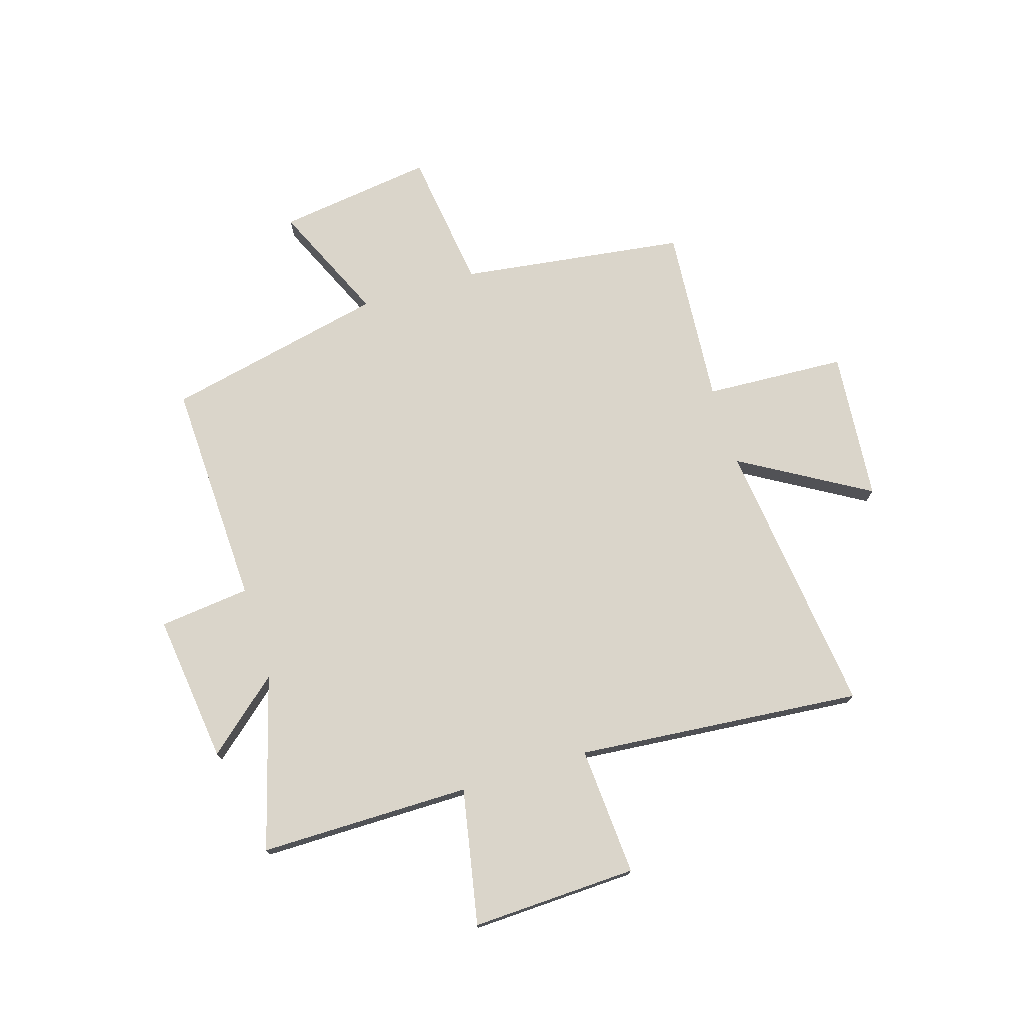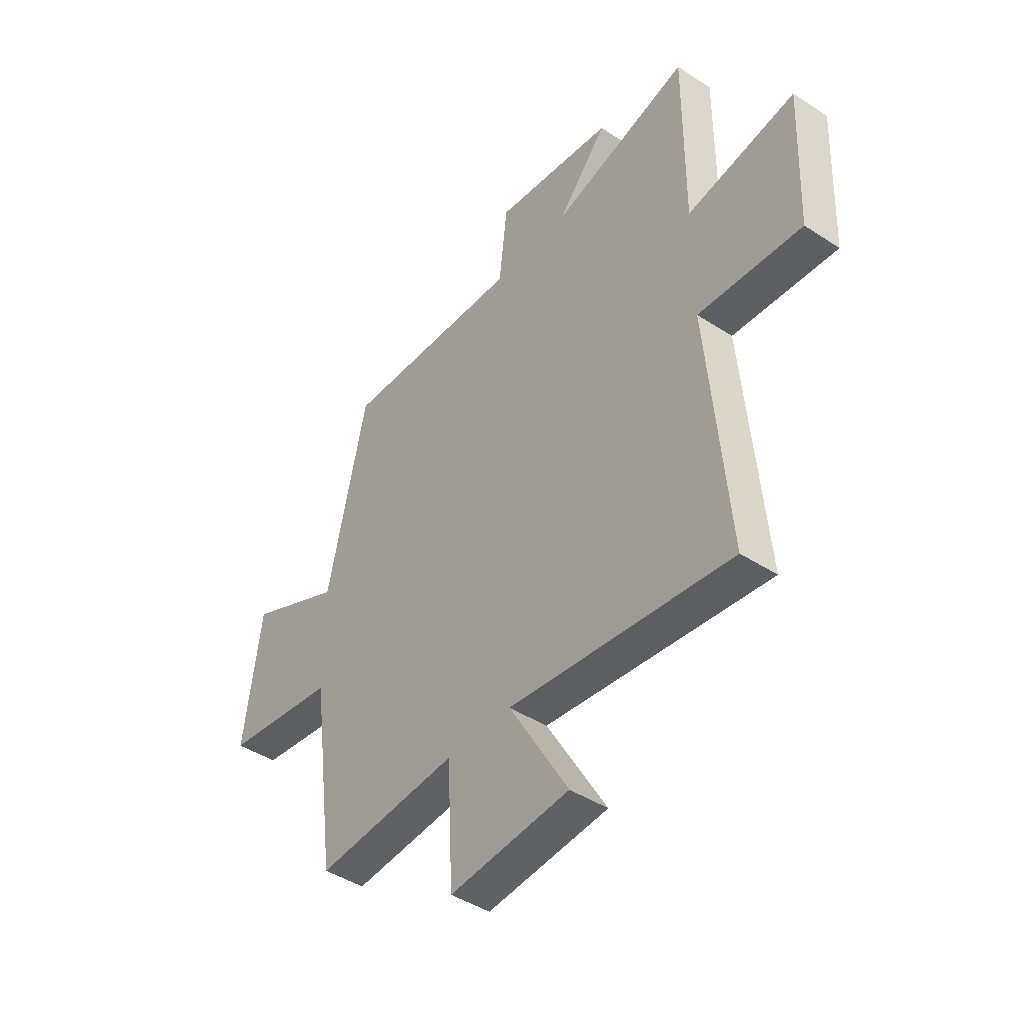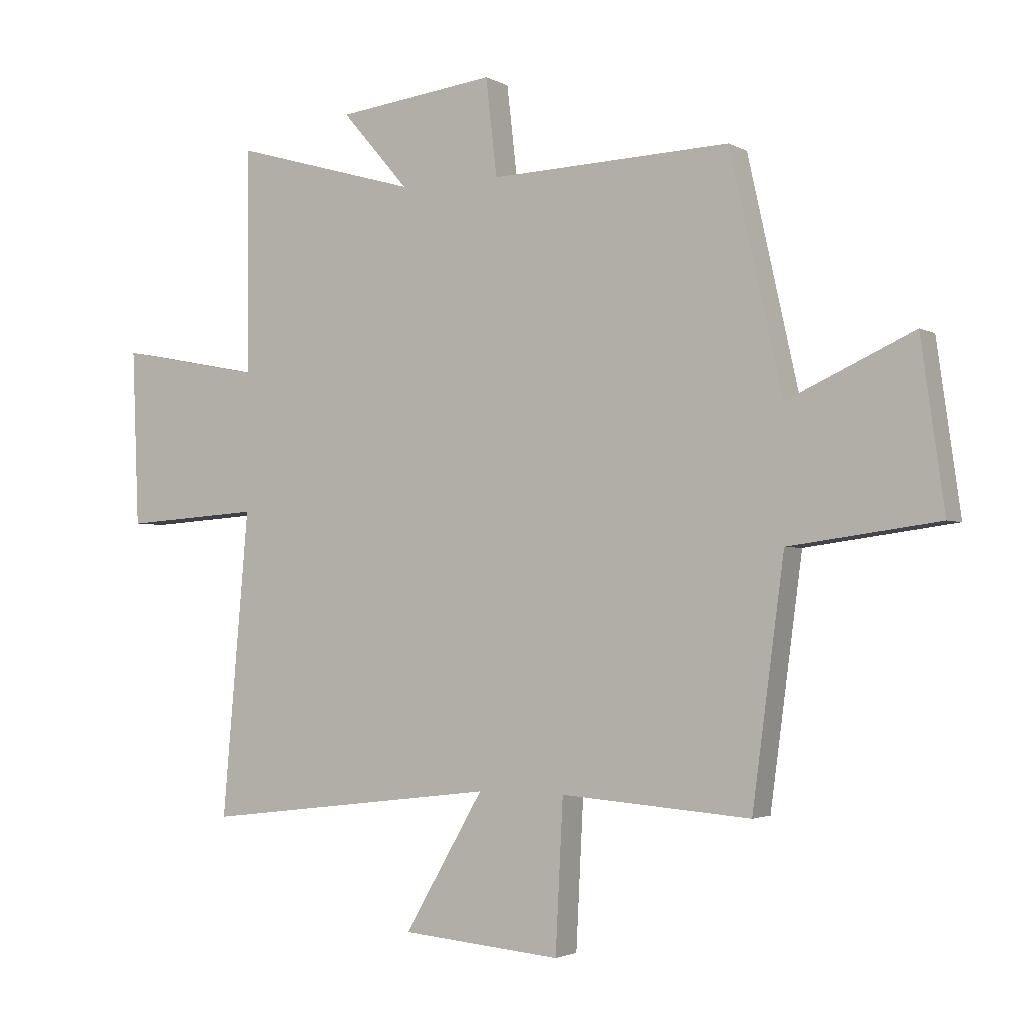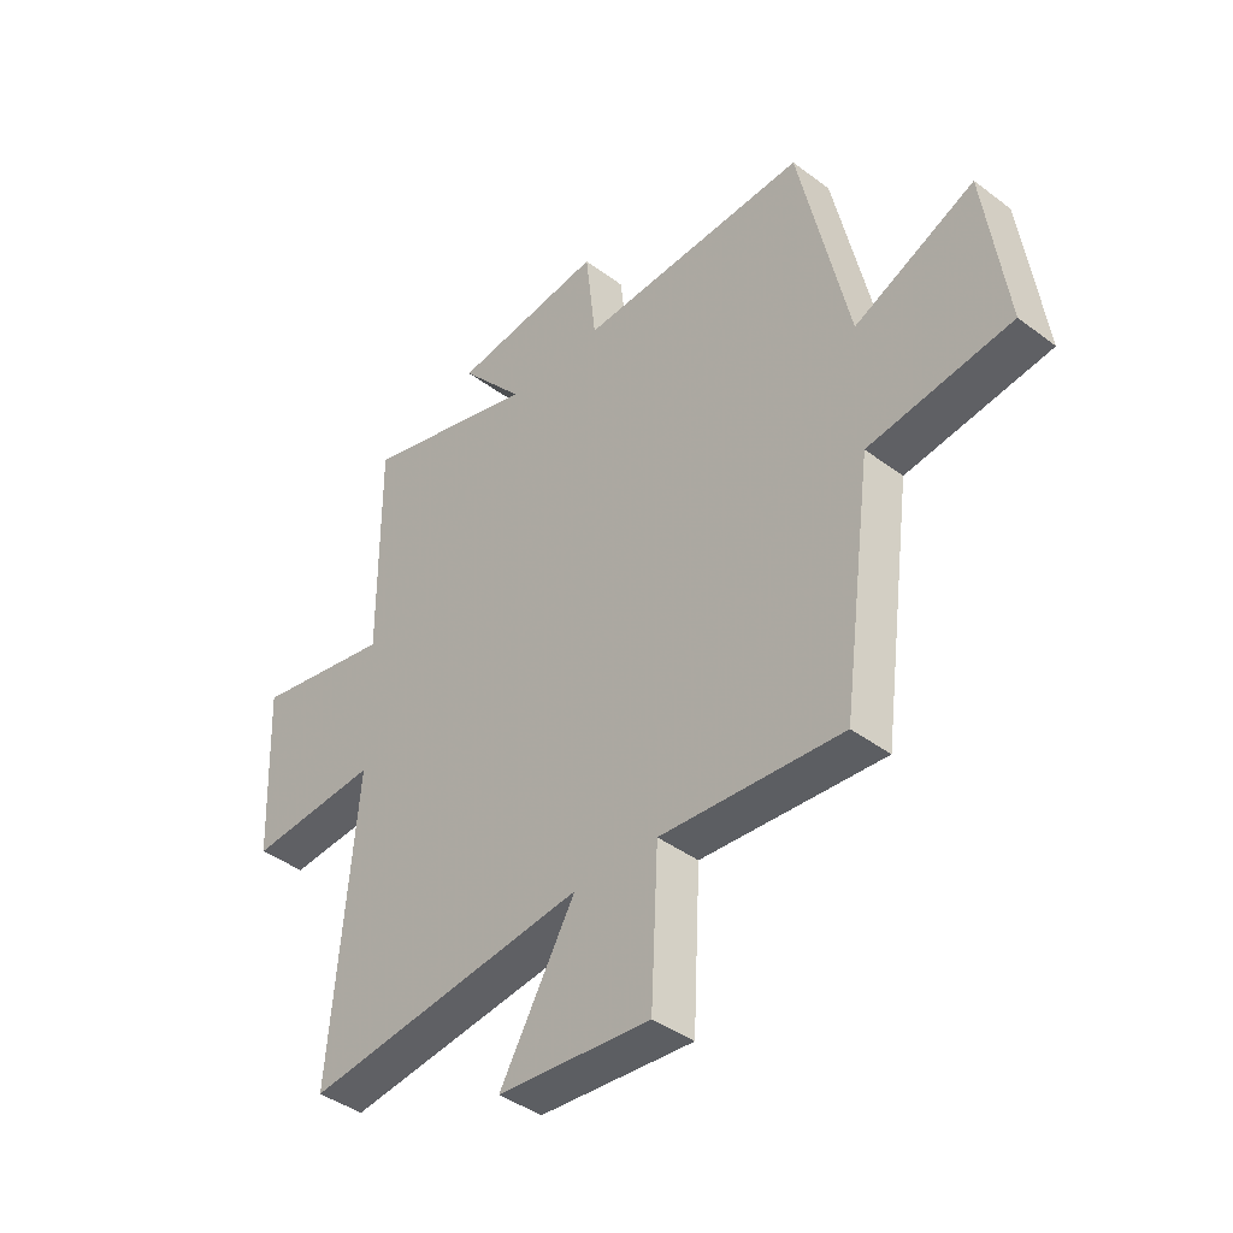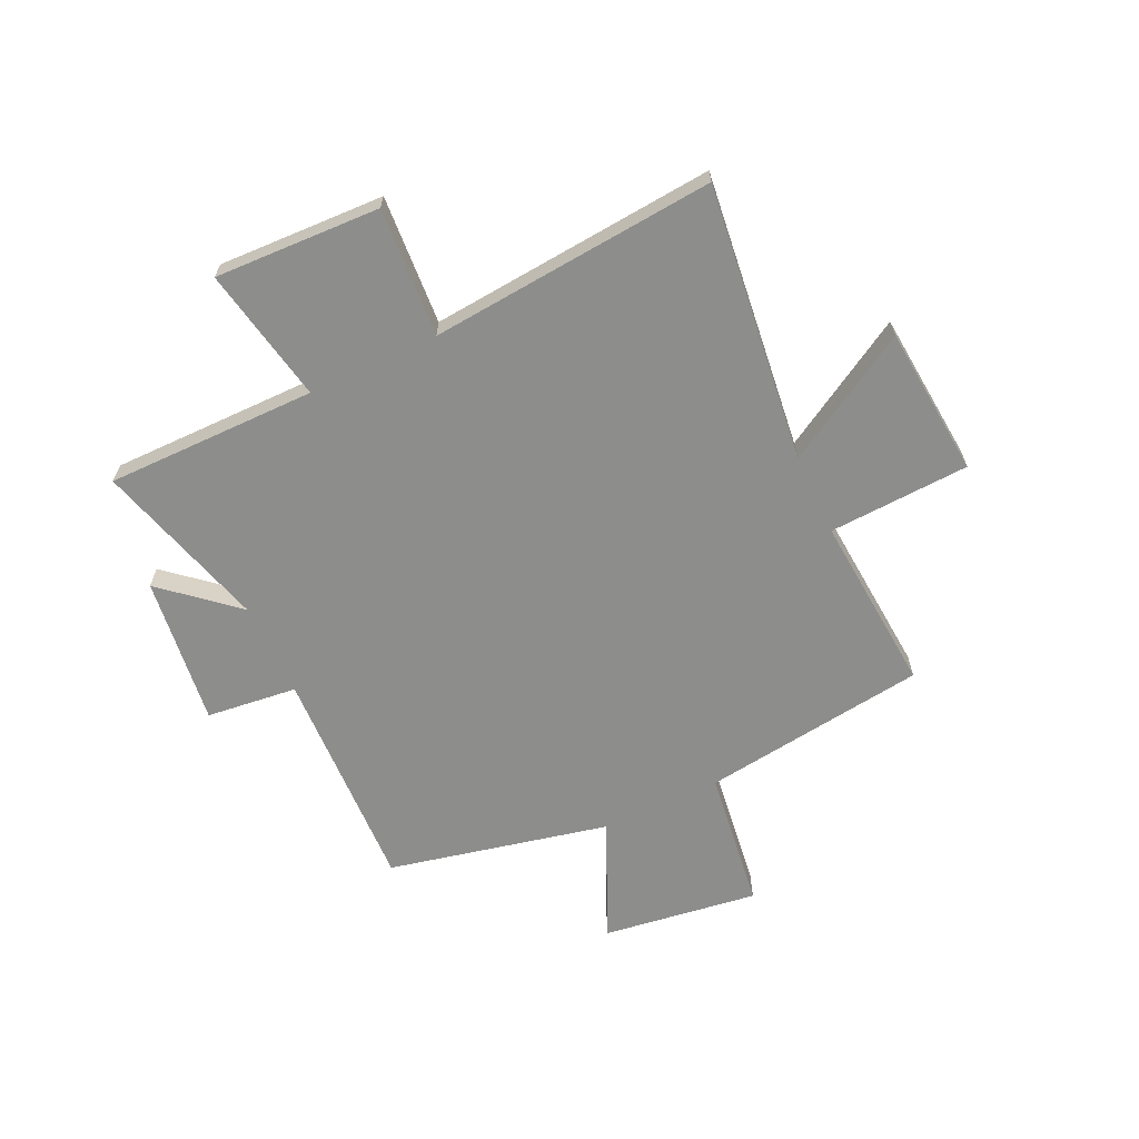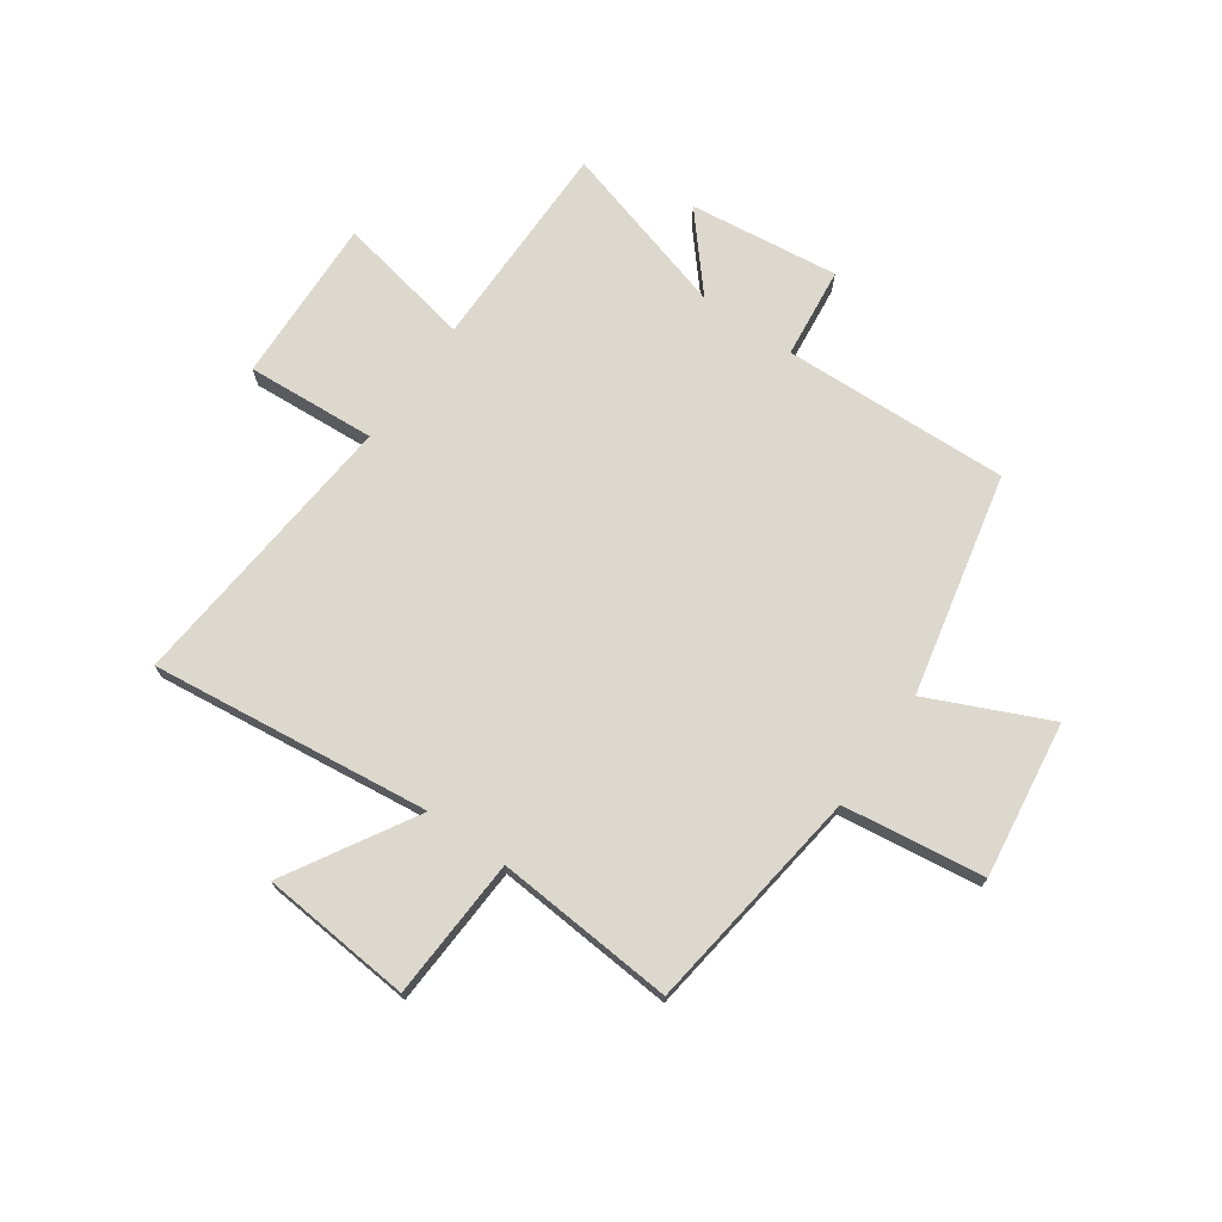
<metadata>
{"format":"obj","ext":"obj","renderer":"f3d","projection":"perspective","resolution":1024,"background":"white","views":[{"elev":74.2,"azim":73.0,"up":"+Y"},{"elev":-43.7,"azim":52.4,"up":"+Z"},{"elev":-2.5,"azim":-150.5,"up":"+Z"},{"elev":-41.2,"azim":-132.4,"up":"+Z"},{"elev":-64.5,"azim":115.2,"up":"+Y"},{"elev":72.1,"azim":-144.9,"up":"+Y"}]}
</metadata>
<code>
v 0.546 0.07 -0.561
v 0.035 0.07 -0.5
v 0.172 0.07 -0.735
v -0.104 0.07 -0.759
v -0.117 0.07 -0.5
v -0.445 0.07 -0.525
v -0.5 0.07 -0.111
v -0.758 0.07 -0.076
v -0.718 0.07 0.21
v -0.5 0.07 0.111
v -0.41 0.07 0.516
v 0.005 0.07 0.5
v 0.024 0.07 0.667
v 0.298 0.07 0.633
v 0.183 0.07 0.5
v 0.501 0.07 0.591
v 0.5 0.07 0.204
v 0.749 0.07 0.252
v 0.737 0.07 -0.052
v 0.5 0.07 -0.036
v 0.546 0 -0.561
v 0.035 0 -0.5
v 0.172 0 -0.735
v -0.104 0 -0.759
v -0.117 0 -0.5
v -0.445 0 -0.525
v -0.5 0 -0.111
v -0.758 0 -0.076
v -0.718 0 0.21
v -0.5 0 0.111
v -0.41 0 0.516
v 0.005 0 0.5
v 0.024 0 0.667
v 0.298 0 0.633
v 0.183 0 0.5
v 0.501 0 0.591
v 0.5 0 0.204
v 0.749 0 0.252
v 0.737 0 -0.052
v 0.5 0 -0.036
f 17 18 19 20
f 15 16 17
f 15 17 20
f 12 13 14 15
f 20 1 2
f 15 20 2
f 12 15 2
f 10 11 12 2
f 7 8 9 10
f 5 6 7 10
f 2 3 4 5
f 2 5 10
f 40 39 38 37
f 37 36 35
f 40 37 35
f 35 34 33 32
f 22 21 40
f 22 40 35
f 22 35 32
f 22 32 31 30
f 30 29 28 27
f 30 27 26 25
f 25 24 23 22
f 30 25 22
f 1 21 22 2
f 2 22 23 3
f 3 23 24 4
f 4 24 25 5
f 5 25 26 6
f 6 26 27 7
f 7 27 28 8
f 8 28 29 9
f 9 29 30 10
f 10 30 31 11
f 11 31 32 12
f 12 32 33 13
f 13 33 34 14
f 14 34 35 15
f 15 35 36 16
f 16 36 37 17
f 17 37 38 18
f 18 38 39 19
f 19 39 40 20
f 20 40 21 1

</code>
